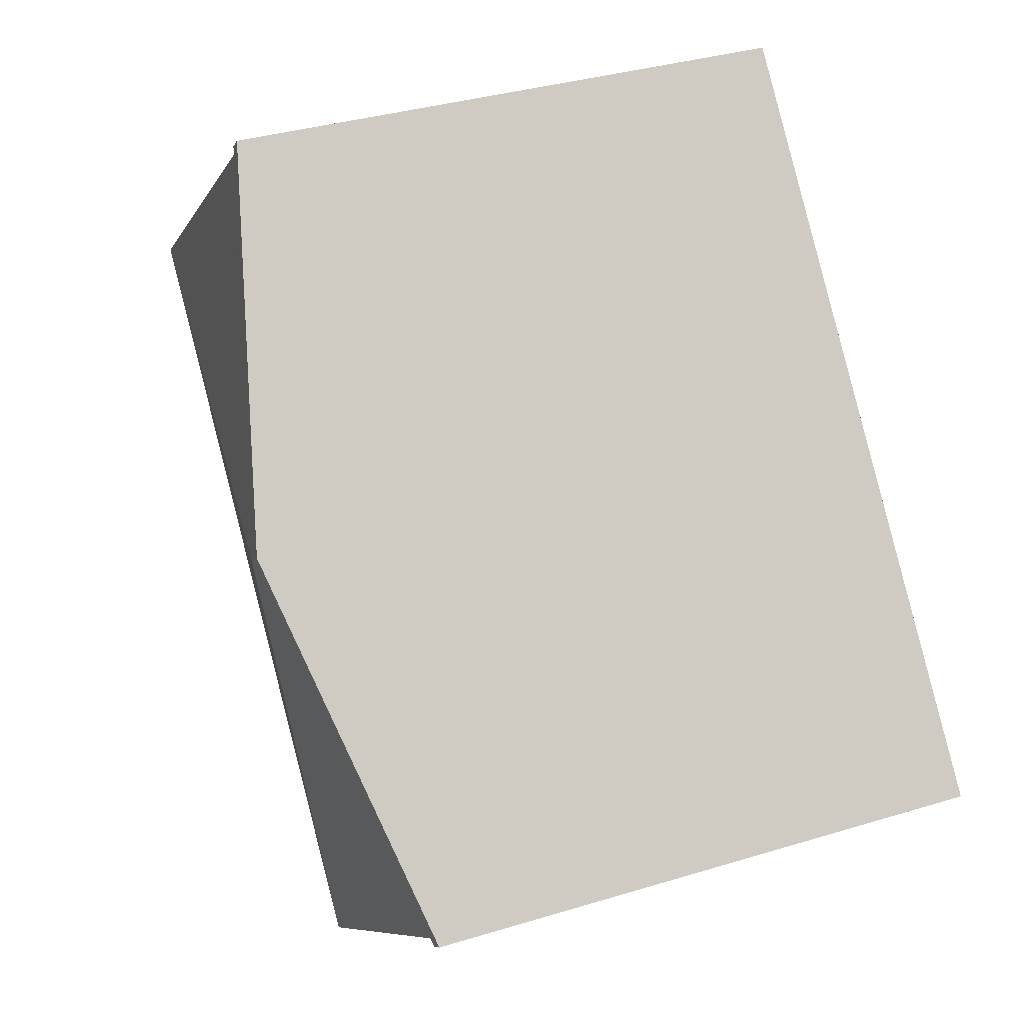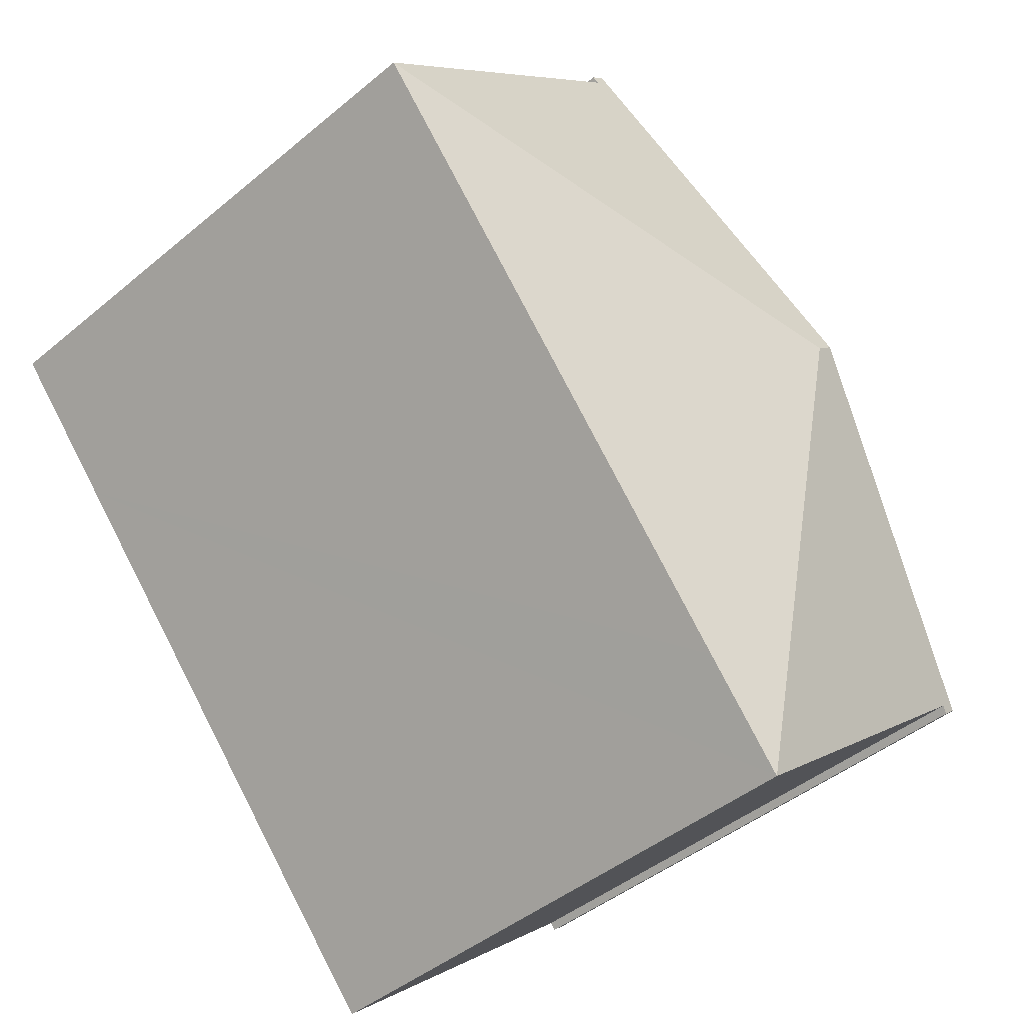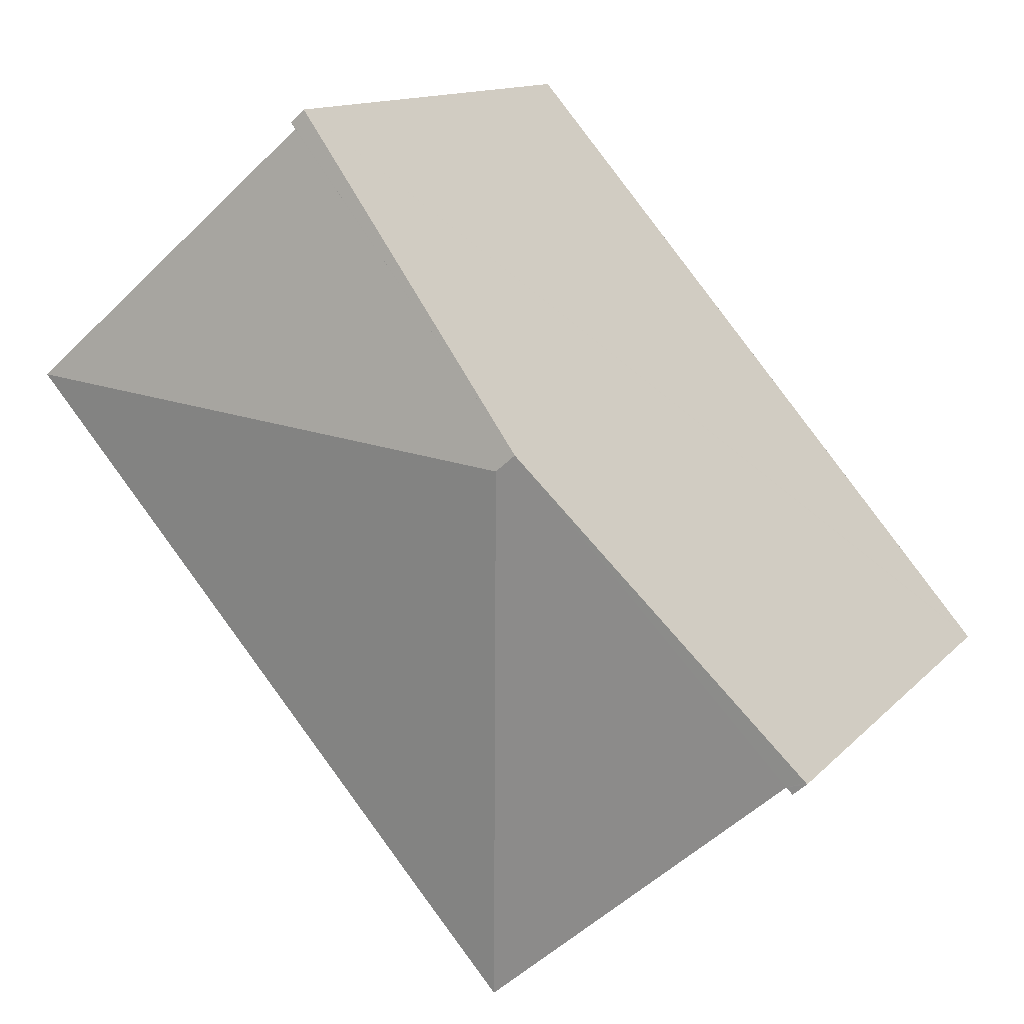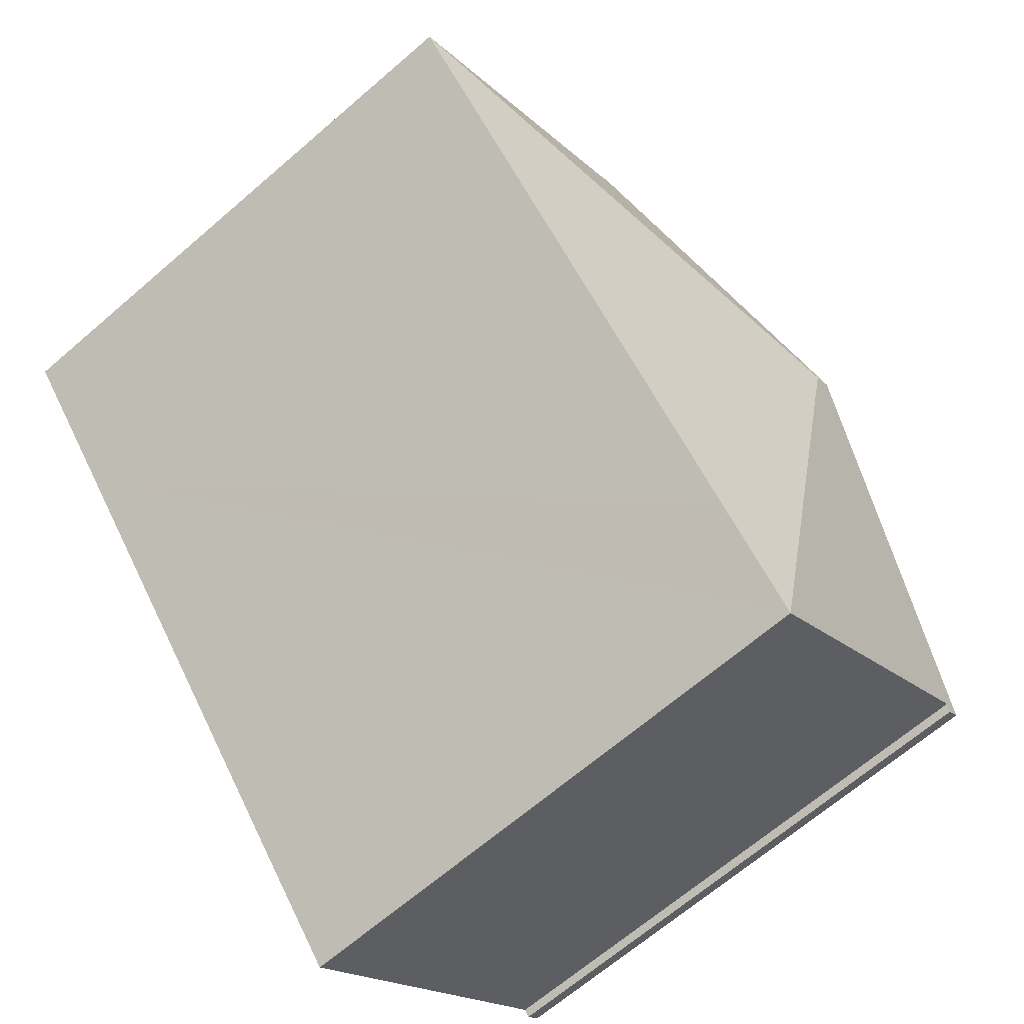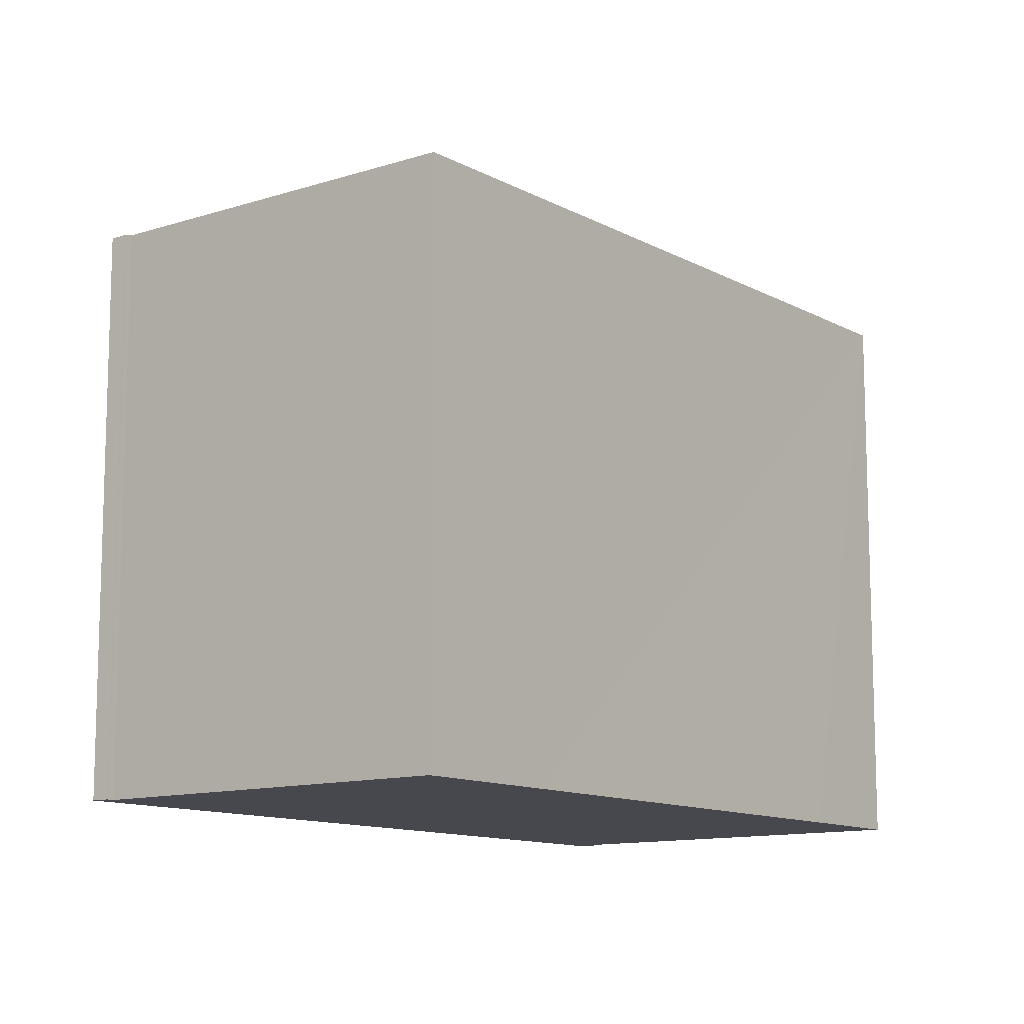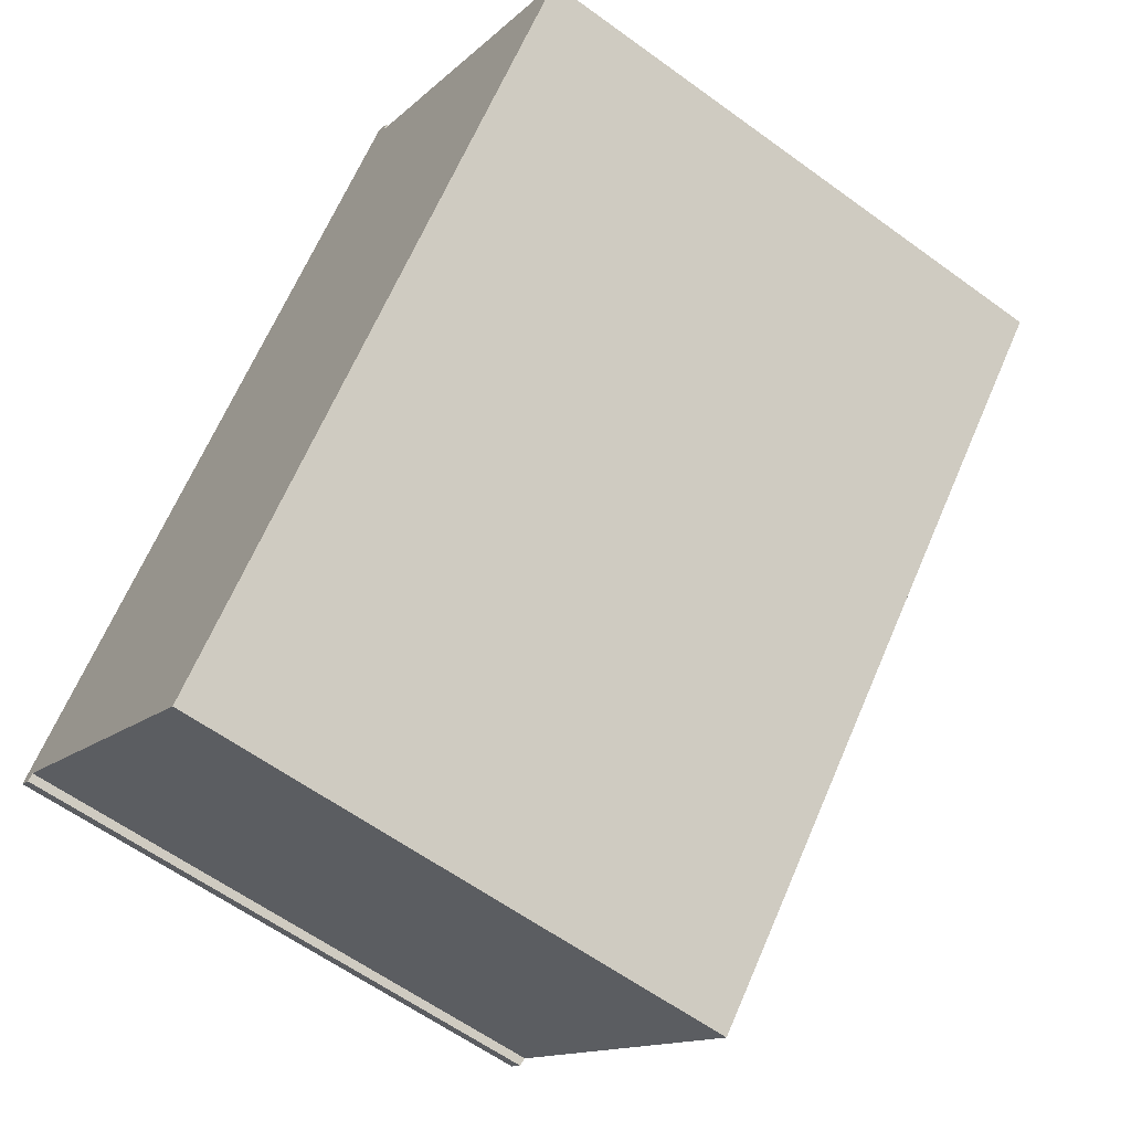
<metadata>
{"format":"obj","ext":"obj","renderer":"f3d","projection":"perspective","resolution":1024,"background":"white","views":[{"elev":35.0,"azim":-112.2,"up":"+Z"},{"elev":-43.8,"azim":134.4,"up":"+Z"},{"elev":12.5,"azim":-154.9,"up":"+Z"},{"elev":-66.7,"azim":130.9,"up":"+Z"},{"elev":-11.7,"azim":78.7,"up":"+Y"},{"elev":-60.2,"azim":53.2,"up":"+Z"}]}
</metadata>
<code>
v  4.331 10.02 4.414
v  6.237 8.809 -2.614
v  4.953 8.809 -4.087
v  11.22 8.808 3.148
v  12.85 8.809 5.037
v  0 8.782 5.377e-16
v  0.241 8.789 -0.158
v  0.217 8.782 -0.186
v  0.305 8.809 -0.083
v  0.025 8.789 0.028
v  4.034 10.02 4.67
v  4.408 8.809 -3.618
v  8.283 8.784 9.139
v  8.044 8.789 9.312
v  8.063 8.783 9.334
v  8.266 8.789 9.12
v  8.201 8.809 9.044
v  0.217 1.139e-17 -0.186
v  0 0 0
v  4.953 2.503e-16 -4.087
v  0.305 5.082e-18 -0.083
v  4.408 2.215e-16 -3.618
v  0.025 -1.715e-18 0.028
v  8.044 -5.702e-16 9.312
v  8.063 -5.715e-16 9.334
v  4.034 -2.86e-16 4.67
v  8.283 -5.596e-16 9.139
v  8.201 -5.538e-16 9.044
v  12.85 -3.084e-16 5.037
v  8.266 -5.584e-16 9.12
v  11.22 -1.928e-16 3.148
v  6.237 1.601e-16 -2.614
v  0.241 9.675e-18 -0.158
g defaultobject
f 1 2 3
f 2 1 4
f 4 1 5
f 6 7 8
f 7 6 9
f 9 6 10
f 9 10 11
f 12 1 3
f 1 12 9
f 1 9 11
f 13 14 15
f 14 13 11
f 11 13 16
f 11 16 17
f 11 17 5
f 11 5 1
f 18 6 8
f 6 18 19
f 20 12 3
f 12 20 9
f 9 20 21
f 21 20 22
f 19 10 6
f 10 19 11
f 11 19 14
f 14 19 15
f 15 19 23
f 15 23 24
f 15 24 25
f 24 23 26
f 15 27 13
f 27 15 25
f 28 5 17
f 5 28 29
f 13 30 16
f 30 13 27
f 16 28 17
f 28 16 30
f 29 4 5
f 4 29 2
f 2 29 31
f 2 31 3
f 3 31 32
f 3 32 20
f 21 7 9
f 7 21 8
f 8 21 18
f 18 21 33
f 32 22 20
f 22 32 21
f 21 32 31
f 21 31 19
f 19 31 23
f 23 31 26
f 26 31 29
f 26 29 28
f 26 28 24
f 24 28 30
f 24 30 27
f 24 27 25
f 33 19 18
f 19 33 21

</code>
